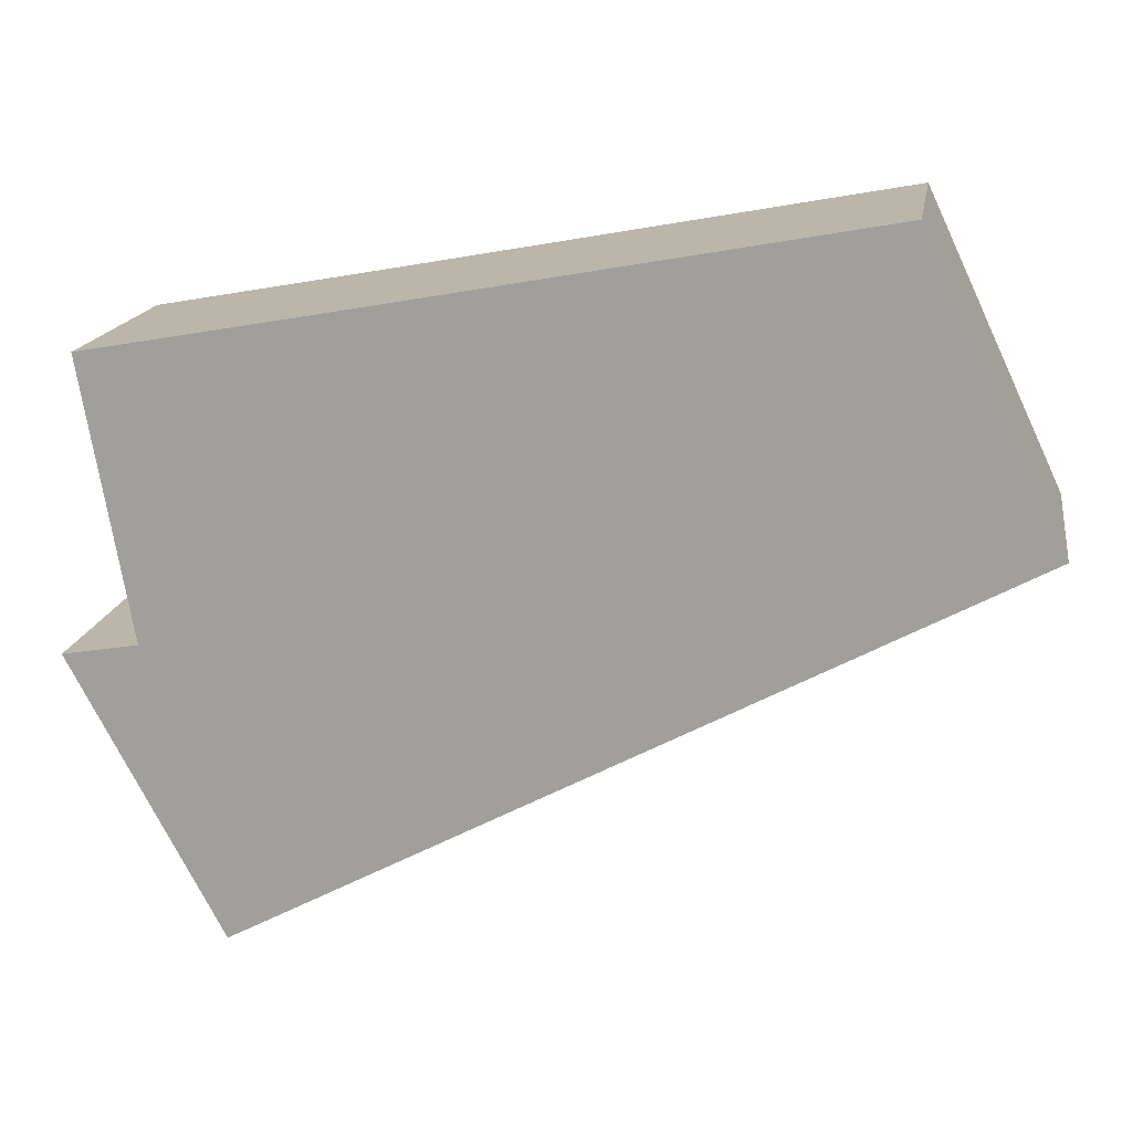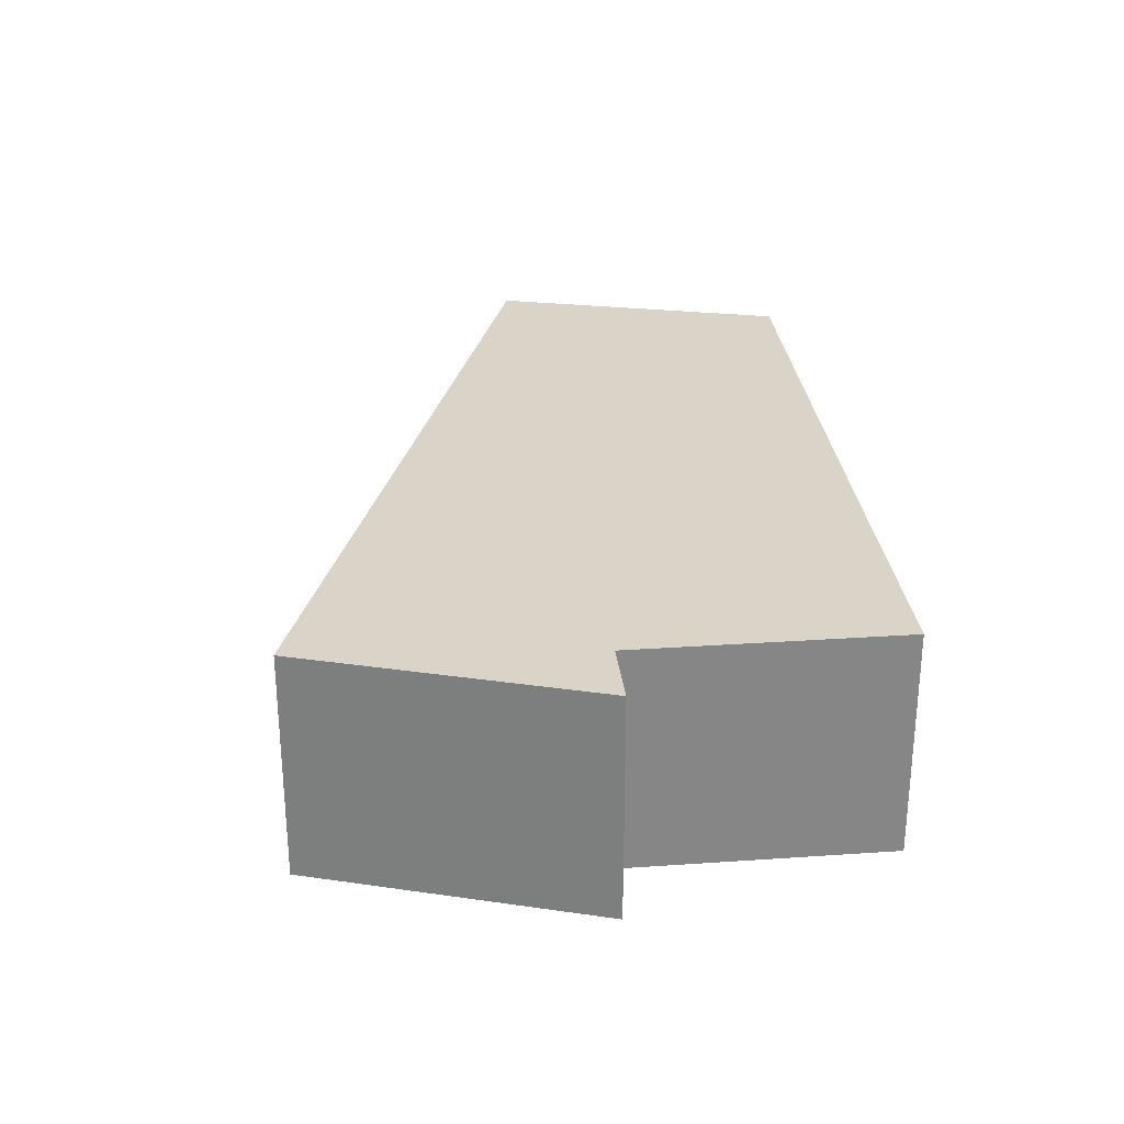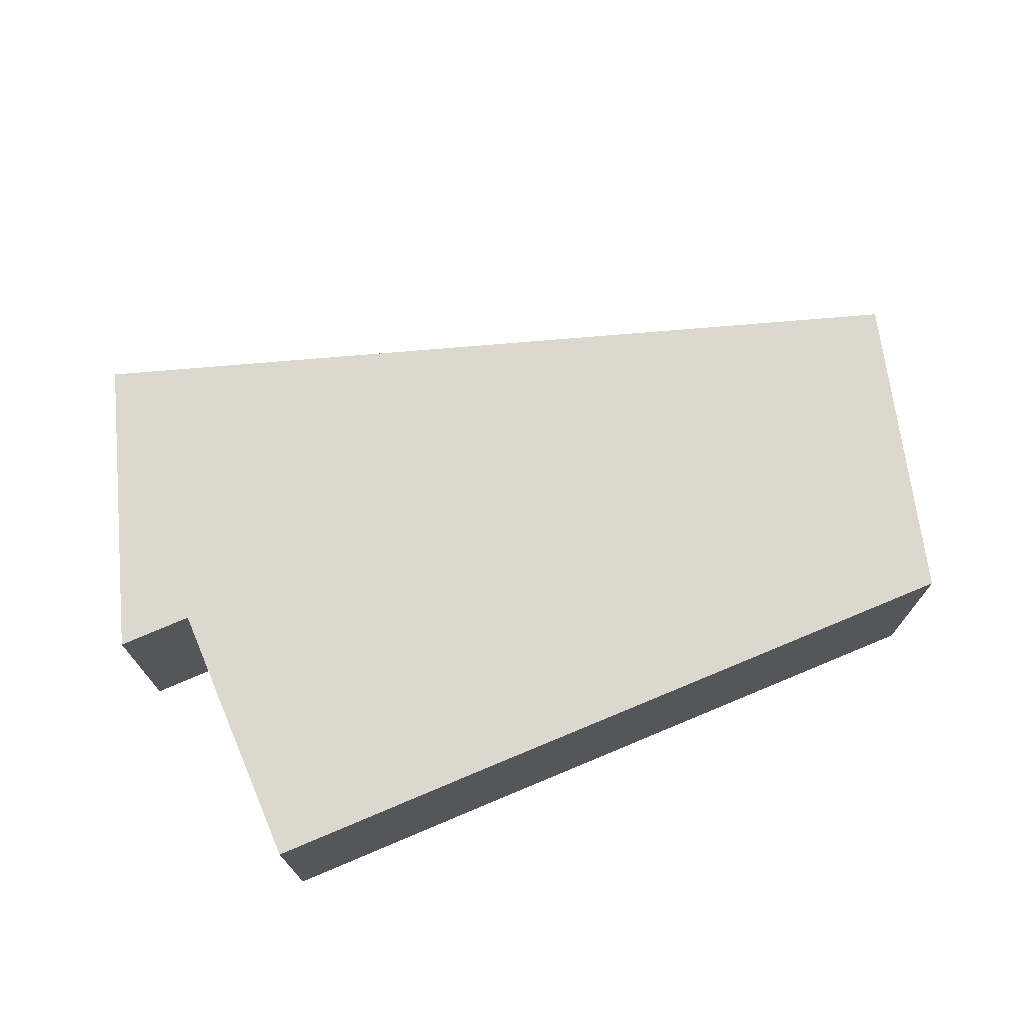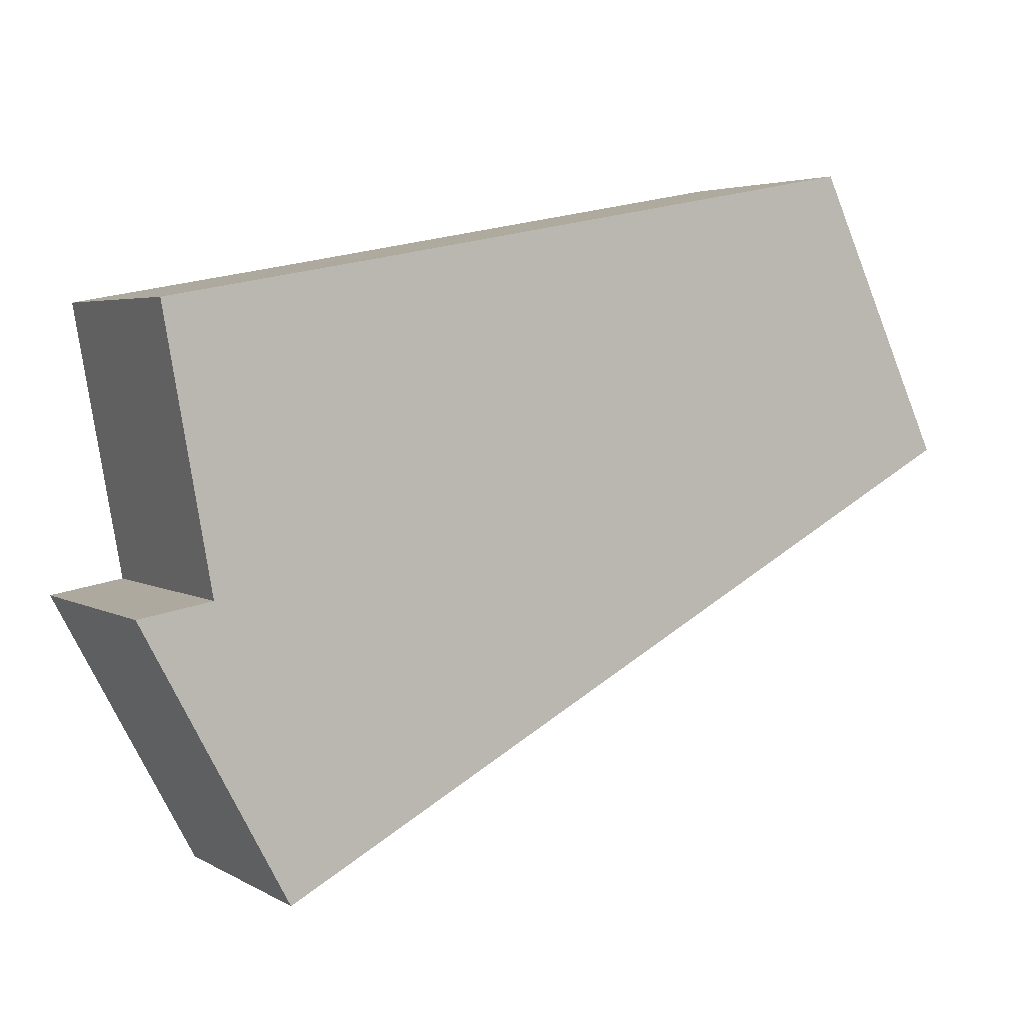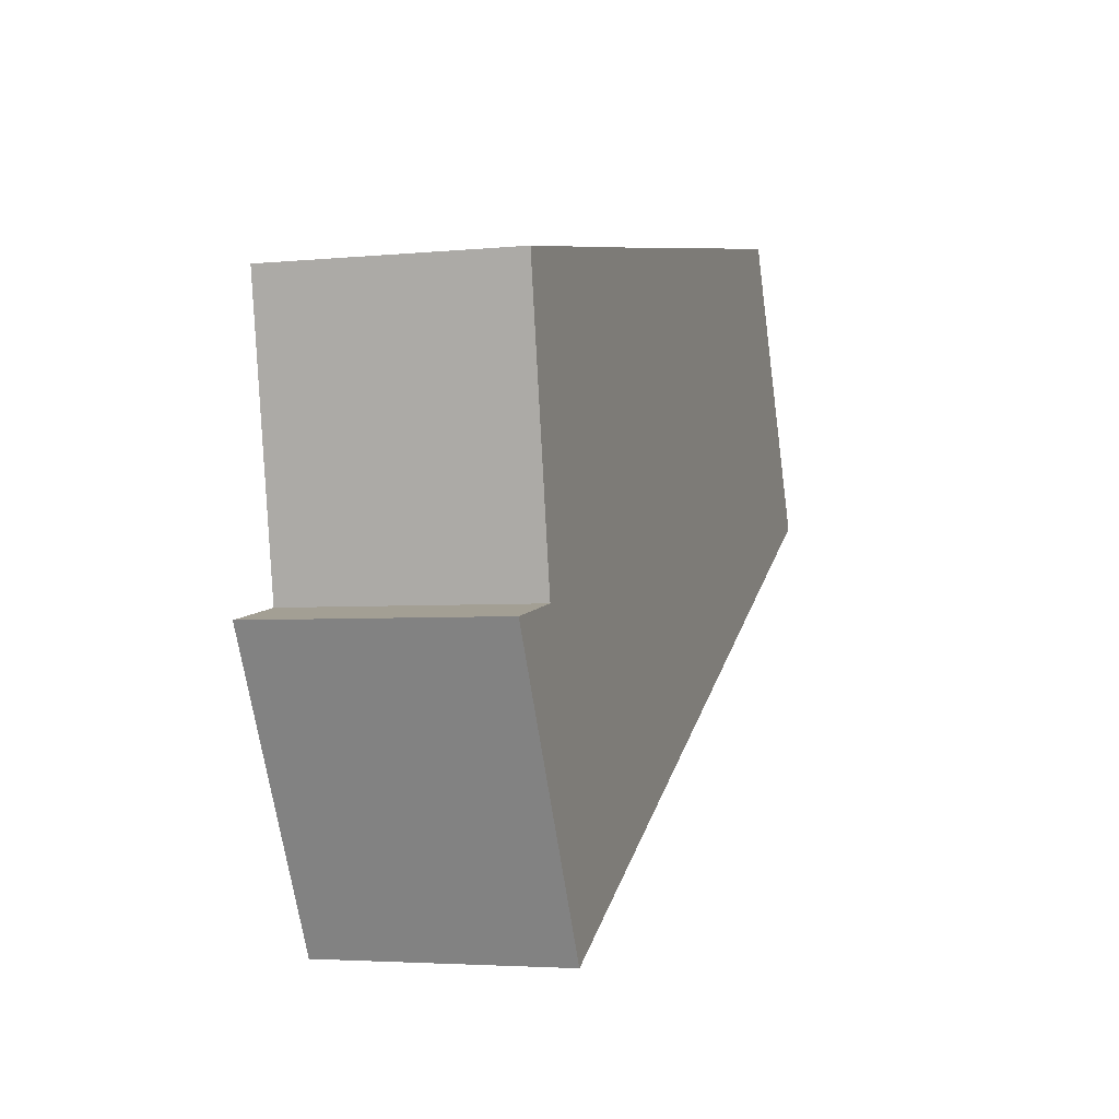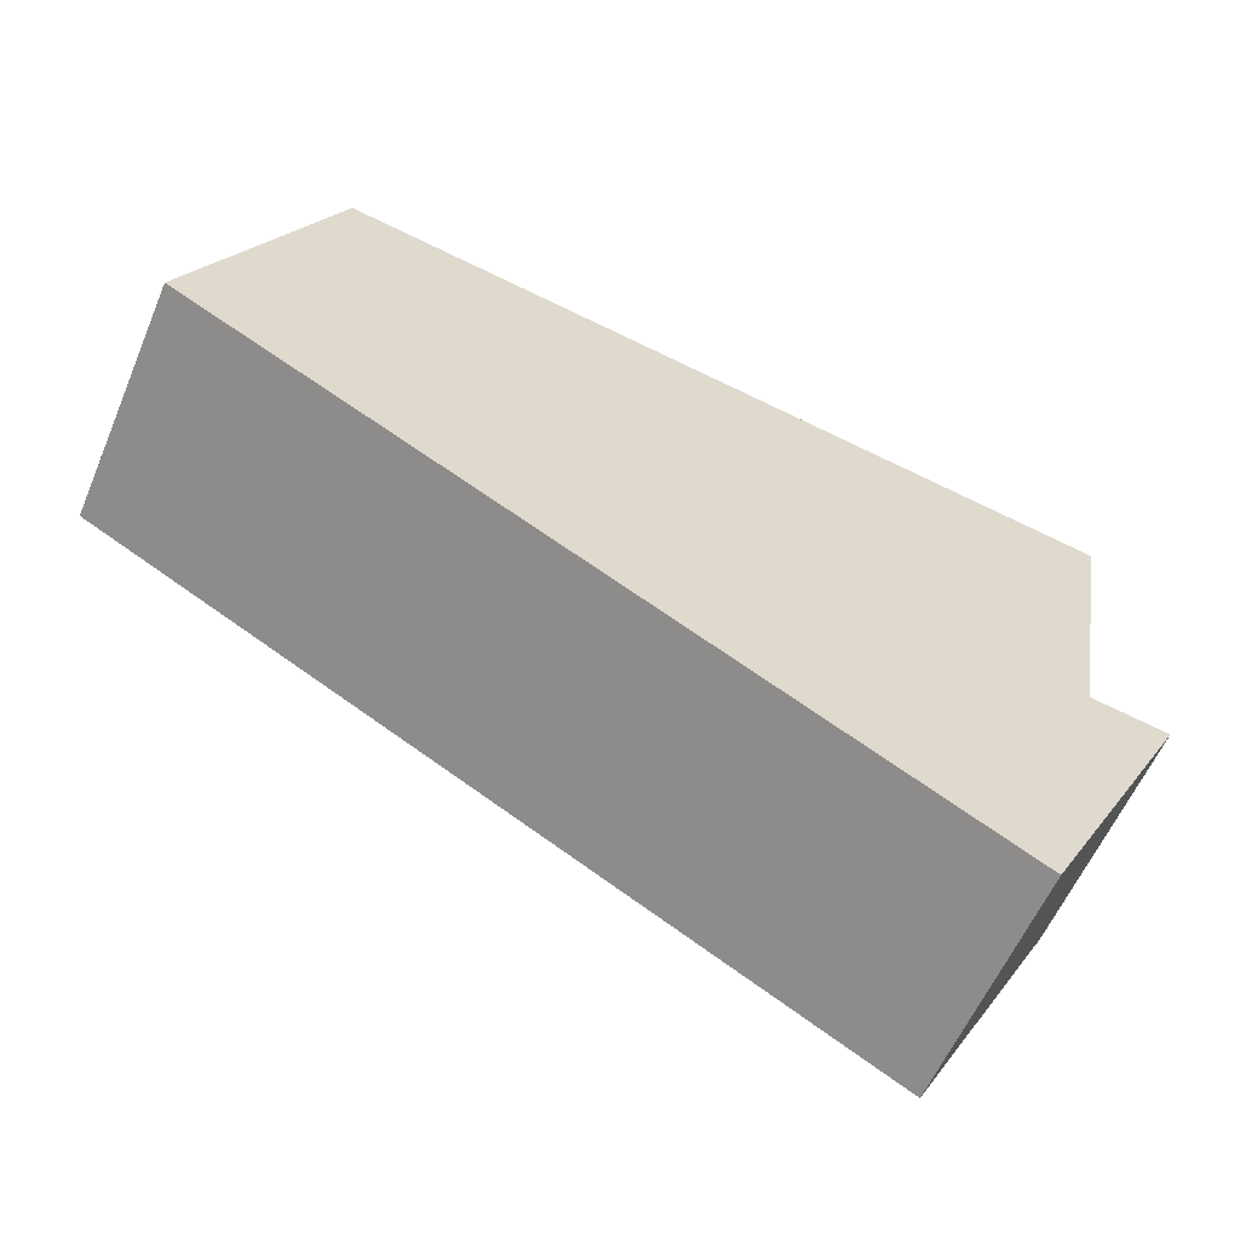
<metadata>
{"format":"obj","ext":"obj","renderer":"f3d","projection":"perspective","resolution":1024,"background":"white","views":[{"elev":16.5,"azim":9.5,"up":"+Z"},{"elev":28.4,"azim":-105.9,"up":"+Y"},{"elev":72.5,"azim":-33.1,"up":"+Y"},{"elev":4.0,"azim":-30.2,"up":"+Z"},{"elev":-3.7,"azim":-71.7,"up":"+Z"},{"elev":-58.9,"azim":157.0,"up":"+Z"}]}
</metadata>
<code>
v  2.97 2.754 3.81
v  0.87 2.754 0.15
v  0.31 2.754 3.33
v  9.01 2.754 4.92
v  9.038 2.754 4.86
v  10.59 2.754 1.561
v  1.73 2.754 -3.22
v  0 2.754 1.686e-16
v  10.6 2.754 1.54
v  9.01 -3.013e-16 4.92
v  9.038 -2.976e-16 4.86
v  10.59 -9.558e-17 1.561
v  10.6 -9.43e-17 1.54
v  0 0 0
v  0.87 -9.185e-18 0.15
v  2.97 -2.333e-16 3.81
v  0.31 -2.039e-16 3.33
v  1.73 1.972e-16 -3.22
g defaultobject
f 1 2 3
f 2 1 4
f 2 4 5
f 2 5 6
f 2 7 8
f 7 2 6
f 7 6 9
f 10 5 4
f 5 10 6
f 6 10 11
f 6 11 12
f 6 12 9
f 9 12 13
f 14 2 8
f 2 14 15
f 1 10 4
f 10 1 16
f 16 1 3
f 16 3 17
f 13 7 9
f 7 13 18
f 18 8 7
f 8 18 14
f 15 3 2
f 3 15 17
f 13 14 18
f 14 13 15
f 15 13 17
f 17 13 16
f 16 13 12
f 16 12 11
f 16 11 10

</code>
